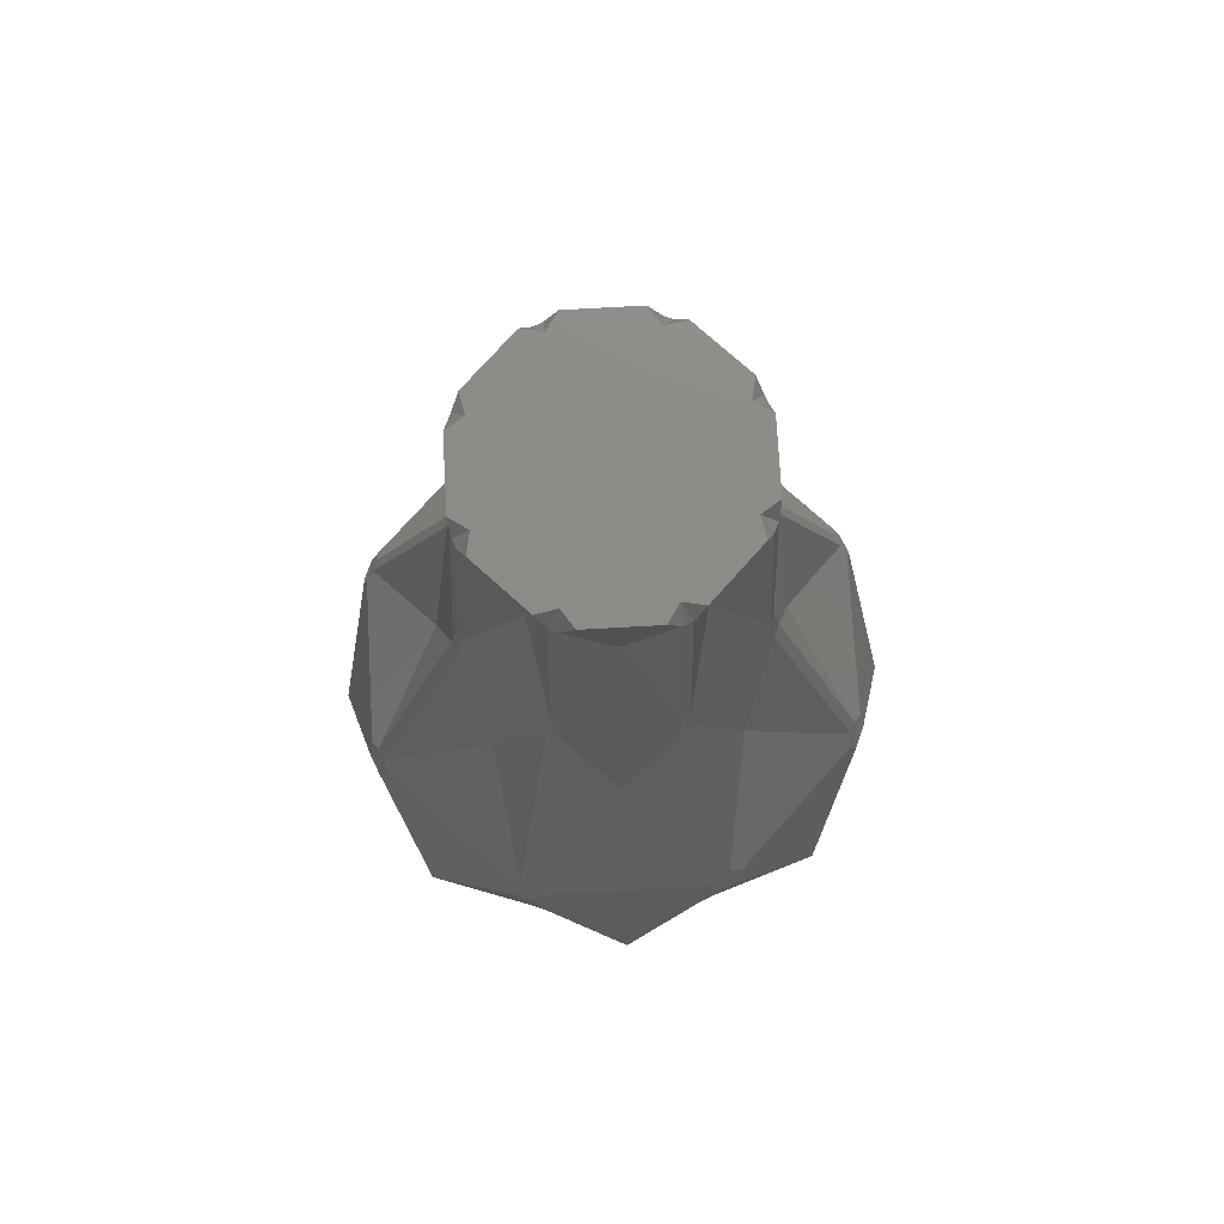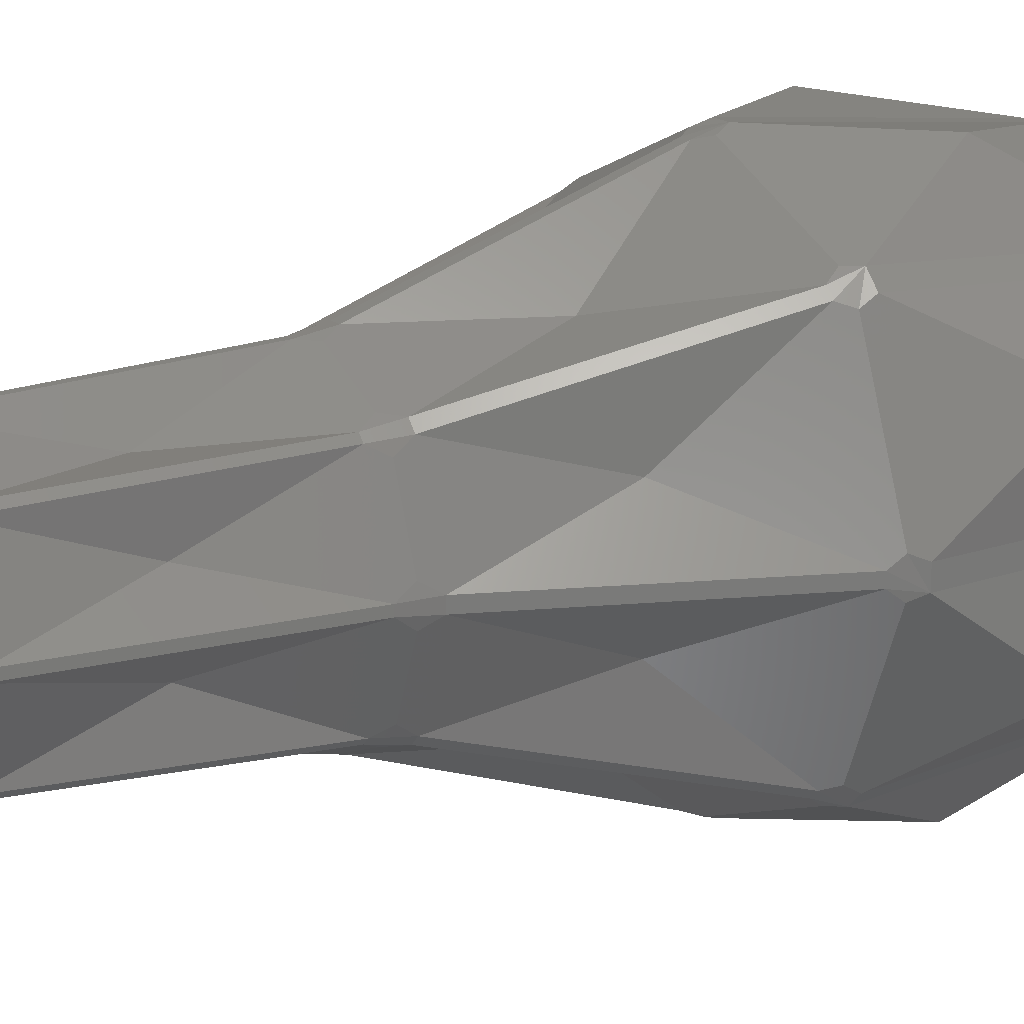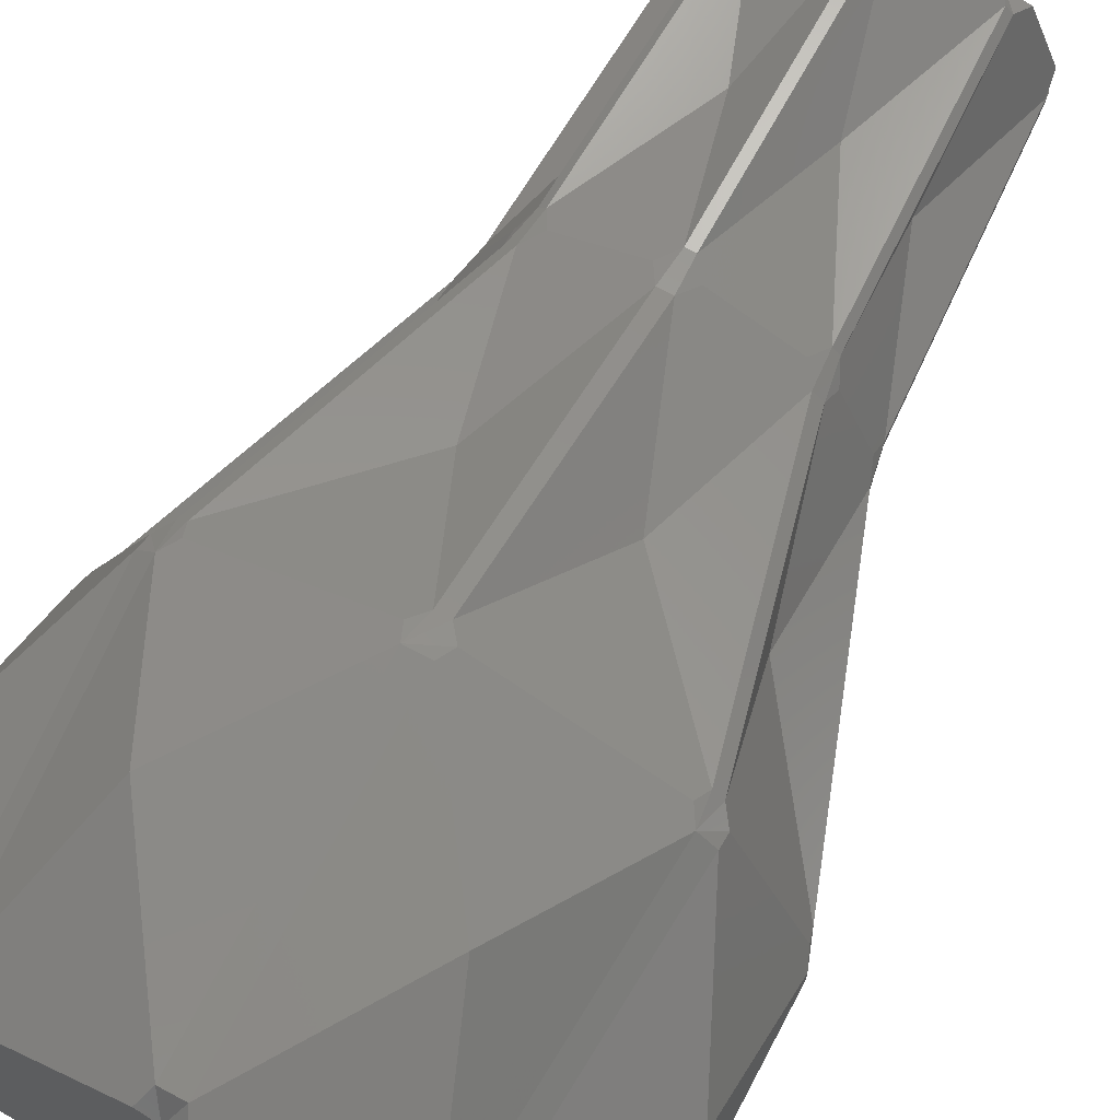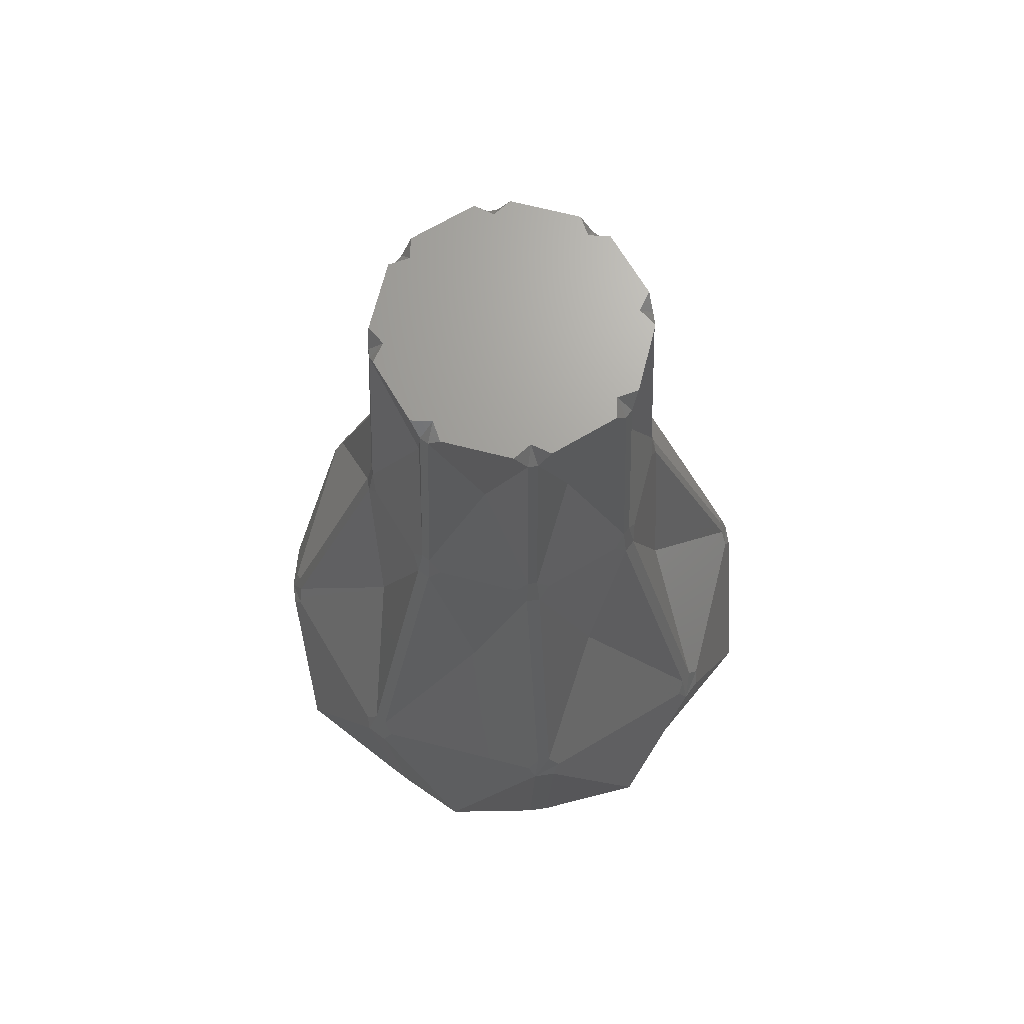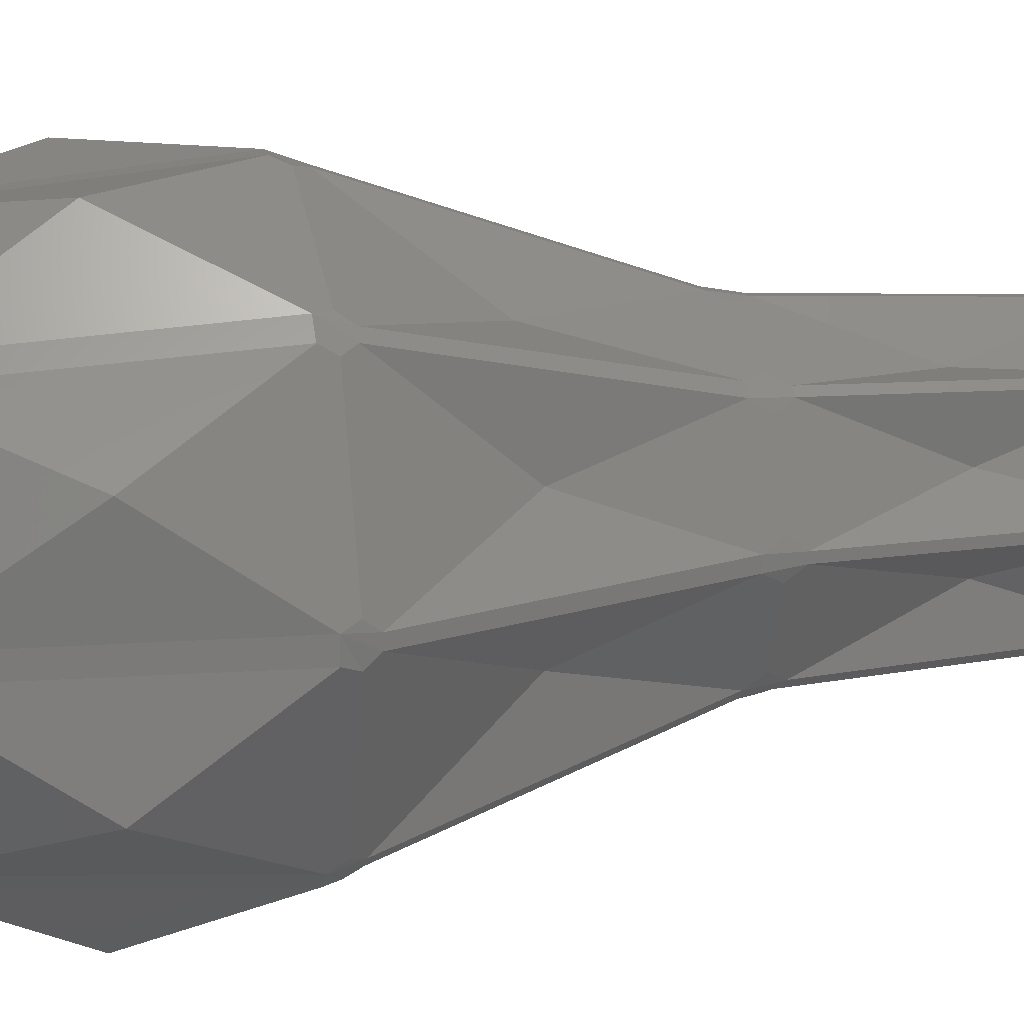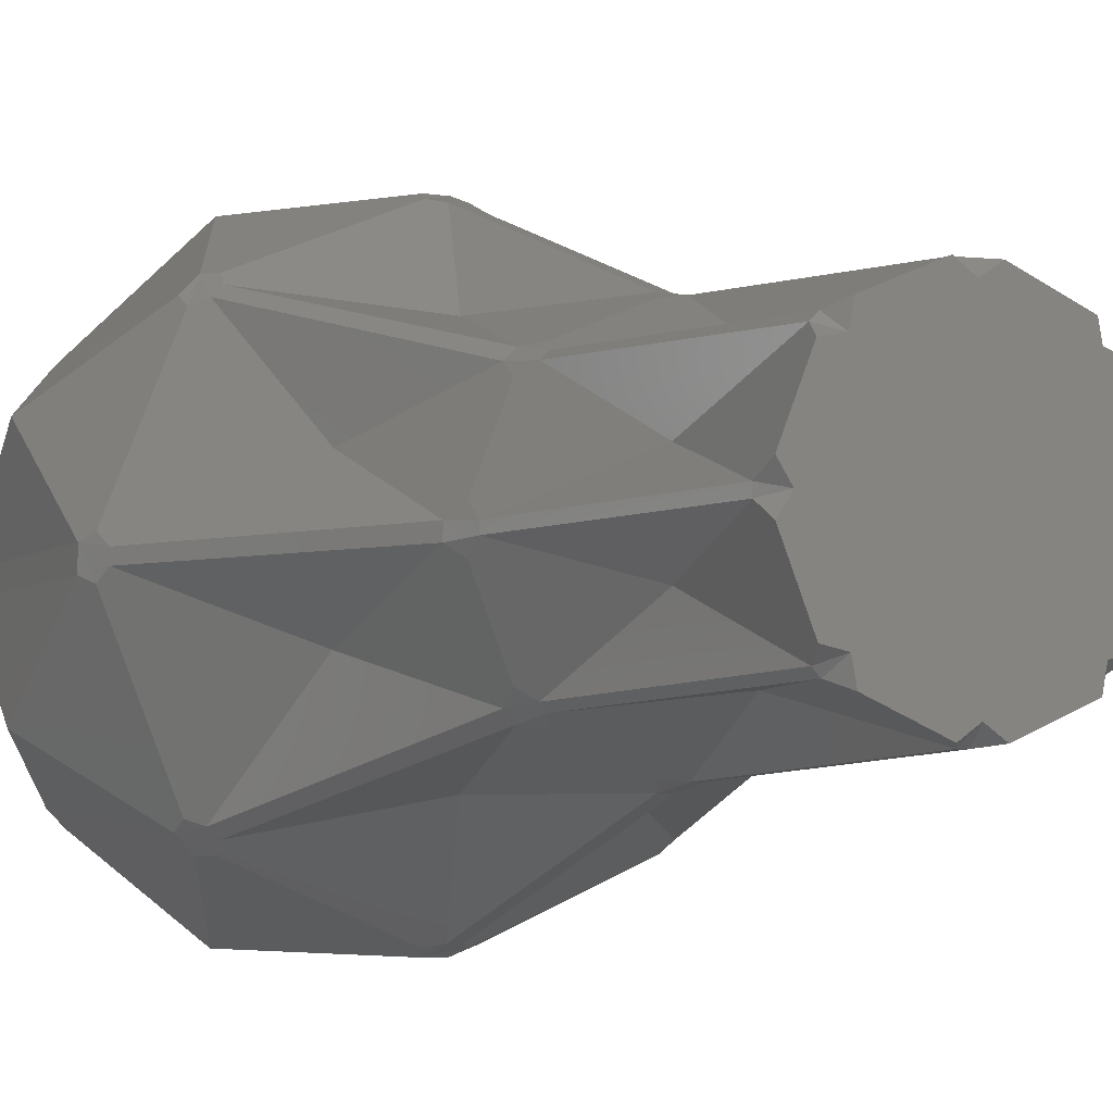
<metadata>
{"format":"stl","ext":"stl","renderer":"f3d","projection":"perspective","resolution":1024,"background":"white","views":[{"elev":76.0,"azim":109.3,"up":"+Z"},{"elev":17.3,"azim":60.4,"up":"+Y"},{"elev":70.3,"azim":-151.8,"up":"+Y"},{"elev":68.4,"azim":36.8,"up":"+Z"},{"elev":16.9,"azim":-102.9,"up":"+Y"},{"elev":-4.4,"azim":-29.4,"up":"+Y"}]}
</metadata>
<code>
# stl→obj: 202 verts, 400 faces
v 9.677 23.36 67.99
v 0.9556 38.36 48.77
v 1.012 23.37 90.68
v 15.81 17.24 90.68
v 26.45 27.8 48.77
v -9.677 23.36 67.99
v -26.45 27.8 48.77
v -15.81 17.24 90.68
v -1.012 23.37 90.68
v -0.9556 38.36 48.77
v -23.36 9.677 67.99
v -38.36 0.9556 48.77
v -23.37 1.012 90.68
v -17.24 15.81 90.68
v -27.8 26.45 48.77
v -23.36 -9.677 67.99
v -27.8 -26.45 48.77
v -17.24 -15.81 90.68
v -23.37 -1.012 90.68
v -38.36 -0.9556 48.77
v -9.677 -23.36 67.99
v -0.9556 -38.36 48.77
v -1.012 -23.37 90.68
v -15.81 -17.24 90.68
v -26.45 -27.8 48.77
v 9.677 -23.36 67.99
v 26.45 -27.8 48.77
v 15.81 -17.24 90.68
v 1.012 -23.37 90.68
v 0.9556 -38.36 48.77
v 23.36 -9.677 67.99
v 38.36 -0.9556 48.77
v 23.37 -1.012 90.68
v 17.24 -15.81 90.68
v 27.8 -26.45 48.77
v 23.36 9.677 67.99
v 27.8 26.45 48.77
v 17.24 15.81 90.68
v 23.37 1.012 90.68
v 38.36 0.9556 48.77
v 6.141 14.83 116.3
v 0.6891 22.41 95.91
v 0.6912 20.19 137.3
v 13.79 14.77 137.3
v 15.36 16.34 95.91
v -6.141 14.83 116.3
v -15.36 16.34 95.91
v -13.79 14.77 137.3
v -0.6912 20.19 137.3
v -0.6891 22.41 95.91
v -14.83 6.141 116.3
v -22.41 0.6891 95.91
v -20.19 0.6912 137.3
v -14.77 13.79 137.3
v -16.34 15.36 95.91
v -14.83 -6.141 116.3
v -16.34 -15.36 95.91
v -14.77 -13.79 137.3
v -20.19 -0.6912 137.3
v -22.41 -0.6891 95.91
v -6.141 -14.83 116.3
v -0.6891 -22.41 95.91
v -0.6912 -20.19 137.3
v -13.79 -14.77 137.3
v -15.36 -16.34 95.91
v 6.141 -14.83 116.3
v 15.36 -16.34 95.91
v 13.79 -14.77 137.3
v 0.6912 -20.19 137.3
v 0.6891 -22.41 95.91
v 14.83 -6.141 116.3
v 22.41 -0.6891 95.91
v 20.19 -0.6912 137.3
v 14.77 -13.79 137.3
v 16.34 -15.36 95.91
v 14.83 6.141 116.3
v 16.34 15.36 95.91
v 14.77 13.79 137.3
v 20.19 0.6912 137.3
v 22.41 0.6891 95.91
v 16.3 39.35 23.84
v 1.589 36.08 2.323
v 1.648 39.93 44.36
v 27.07 29.4 44.36
v 24.39 26.64 2.323
v -16.3 39.35 23.84
v -24.39 26.64 2.323
v -27.07 29.4 44.36
v -1.648 39.93 44.36
v -1.589 36.08 2.323
v -39.35 16.3 23.84
v -36.08 1.589 2.323
v -39.93 1.648 44.36
v -29.4 27.07 44.36
v -26.64 24.39 2.323
v -39.35 -16.3 23.84
v -26.64 -24.39 2.323
v -29.4 -27.07 44.36
v -39.93 -1.648 44.36
v -36.08 -1.589 2.323
v -16.3 -39.35 23.84
v -1.589 -36.08 2.323
v -1.648 -39.93 44.36
v -27.07 -29.4 44.36
v -24.39 -26.64 2.323
v 16.3 -39.35 23.84
v 24.39 -26.64 2.323
v 27.07 -29.4 44.36
v 1.648 -39.93 44.36
v 1.589 -36.08 2.323
v 39.35 -16.3 23.84
v 36.08 -1.589 2.323
v 39.93 -1.648 44.36
v 29.4 -27.07 44.36
v 26.64 -24.39 2.323
v 39.35 16.3 23.84
v 26.64 24.39 2.323
v 29.4 27.07 44.36
v 39.93 1.648 44.36
v 36.08 1.589 2.323
v 0 0 0
v 23.26 23.26 0
v 32.89 0 0
v 26.35 22.64 0
v 34.64 2.621 0
v 22.64 26.35 0
v 2.621 34.64 0
v 25.66 29.37 46.67
v 2.621 38.91 46.67
v -2.621 34.64 0
v -22.64 26.35 0
v 0 32.89 0
v -2.621 38.91 46.67
v -25.66 29.37 46.67
v -26.35 22.64 0
v -34.64 2.621 0
v -23.26 23.26 0
v -29.37 25.66 46.67
v -38.91 2.621 46.67
v -34.64 -2.621 0
v -26.35 -22.64 0
v -32.89 0 0
v -38.91 -2.621 46.67
v -29.37 -25.66 46.67
v -22.64 -26.35 0
v -2.621 -34.64 0
v -23.26 -23.26 0
v -25.66 -29.37 46.67
v -2.621 -38.91 46.67
v 2.621 -34.64 0
v 22.64 -26.35 0
v 0 -32.89 0
v 2.621 -38.91 46.67
v 25.66 -29.37 46.67
v 26.35 -22.64 0
v 34.64 -2.621 0
v 23.26 -23.26 0
v 29.37 -25.66 46.67
v 38.91 -2.621 46.67
v 38.91 2.621 46.67
v 29.37 25.66 46.67
v 13.91 17.61 93.33
v 2.621 22.29 93.33
v -2.621 22.29 93.33
v -13.91 17.61 93.33
v -17.61 13.91 93.33
v -22.29 2.621 93.33
v -22.29 -2.621 93.33
v -17.61 -13.91 93.33
v -13.91 -17.61 93.33
v -2.621 -22.29 93.33
v 2.621 -22.29 93.33
v 13.91 -17.61 93.33
v 17.61 -13.91 93.33
v 22.29 -2.621 93.33
v 22.29 2.621 93.33
v 17.61 13.91 93.33
v 12.14 15.84 140
v 2.621 19.78 140
v 0 0 140
v 12.75 12.75 140
v 0 18.03 140
v -2.621 19.78 140
v -12.14 15.84 140
v -12.75 12.75 140
v -15.84 12.14 140
v -19.78 2.621 140
v -18.03 0 140
v -19.78 -2.621 140
v -15.84 -12.14 140
v -12.75 -12.75 140
v -12.14 -15.84 140
v -2.621 -19.78 140
v 0 -18.03 140
v 2.621 -19.78 140
v 12.14 -15.84 140
v 12.75 -12.75 140
v 15.84 -12.14 140
v 19.78 -2.621 140
v 18.03 0 140
v 19.78 2.621 140
v 15.84 12.14 140
f 1 2 3
f 4 5 1
f 6 7 8
f 9 10 6
f 11 12 13
f 14 15 11
f 16 17 18
f 19 20 16
f 21 22 23
f 24 25 21
f 26 27 28
f 29 30 26
f 31 32 33
f 34 35 31
f 36 37 38
f 39 40 36
f 41 42 43
f 44 45 41
f 46 47 48
f 49 50 46
f 51 52 53
f 54 55 51
f 56 57 58
f 59 60 56
f 61 62 63
f 64 65 61
f 66 67 68
f 69 70 66
f 71 72 73
f 74 75 71
f 76 77 78
f 79 80 76
f 81 82 83
f 84 85 81
f 86 87 88
f 89 90 86
f 91 92 93
f 94 95 91
f 96 97 98
f 99 100 96
f 101 102 103
f 104 105 101
f 106 107 108
f 109 110 106
f 111 112 113
f 114 115 111
f 116 117 118
f 119 120 116
f 121 122 123
f 122 124 123
f 124 125 123
f 81 85 82
f 85 126 82
f 126 127 82
f 84 81 128
f 83 129 81
f 128 81 129
f 5 128 1
f 2 1 129
f 128 129 1
f 86 90 87
f 90 130 87
f 130 131 87
f 121 132 122
f 132 127 122
f 127 126 122
f 89 86 133
f 88 134 86
f 133 86 134
f 10 133 6
f 7 6 134
f 133 134 6
f 91 95 92
f 95 135 92
f 135 136 92
f 121 137 132
f 137 131 132
f 131 130 132
f 94 91 138
f 93 139 91
f 138 91 139
f 15 138 11
f 12 11 139
f 138 139 11
f 96 100 97
f 100 140 97
f 140 141 97
f 121 142 137
f 142 136 137
f 136 135 137
f 99 96 143
f 98 144 96
f 143 96 144
f 20 143 16
f 17 16 144
f 143 144 16
f 101 105 102
f 105 145 102
f 145 146 102
f 121 147 142
f 147 141 142
f 141 140 142
f 104 101 148
f 103 149 101
f 148 101 149
f 25 148 21
f 22 21 149
f 148 149 21
f 106 110 107
f 110 150 107
f 150 151 107
f 121 152 147
f 152 146 147
f 146 145 147
f 109 106 153
f 108 154 106
f 153 106 154
f 30 153 26
f 27 26 154
f 153 154 26
f 111 115 112
f 115 155 112
f 155 156 112
f 121 157 152
f 157 151 152
f 151 150 152
f 114 111 158
f 113 159 111
f 158 111 159
f 35 158 31
f 32 31 159
f 158 159 31
f 116 120 117
f 120 125 117
f 125 124 117
f 121 123 157
f 123 156 157
f 156 155 157
f 119 116 160
f 118 161 116
f 160 116 161
f 40 160 36
f 37 36 161
f 160 161 36
f 1 3 4
f 4 3 162
f 162 3 163
f 41 45 42
f 45 162 42
f 162 163 42
f 46 50 47
f 50 164 47
f 164 165 47
f 6 8 9
f 9 8 164
f 164 8 165
f 51 55 52
f 55 166 52
f 166 167 52
f 11 13 14
f 14 13 166
f 166 13 167
f 56 60 57
f 60 168 57
f 168 169 57
f 16 18 19
f 19 18 168
f 168 18 169
f 61 65 62
f 65 170 62
f 170 171 62
f 21 23 24
f 24 23 170
f 170 23 171
f 66 70 67
f 70 172 67
f 172 173 67
f 26 28 29
f 29 28 172
f 172 28 173
f 71 75 72
f 75 174 72
f 174 175 72
f 31 33 34
f 34 33 174
f 174 33 175
f 76 80 77
f 80 176 77
f 176 177 77
f 36 38 39
f 39 38 176
f 176 38 177
f 41 43 44
f 44 43 178
f 178 43 179
f 180 181 182
f 181 178 182
f 178 179 182
f 46 48 49
f 49 48 183
f 183 48 184
f 180 182 185
f 182 183 185
f 183 184 185
f 51 53 54
f 54 53 186
f 186 53 187
f 180 185 188
f 185 186 188
f 186 187 188
f 56 58 59
f 59 58 189
f 189 58 190
f 180 188 191
f 188 189 191
f 189 190 191
f 61 63 64
f 64 63 192
f 192 63 193
f 180 191 194
f 191 192 194
f 192 193 194
f 66 68 69
f 69 68 195
f 195 68 196
f 180 194 197
f 194 195 197
f 195 196 197
f 71 73 74
f 74 73 198
f 198 73 199
f 180 197 200
f 197 198 200
f 198 199 200
f 76 78 79
f 79 78 201
f 201 78 202
f 180 200 181
f 200 201 181
f 201 202 181
f 117 85 118
f 118 85 84
f 37 5 38
f 38 5 4
f 82 90 83
f 83 90 89
f 2 10 3
f 3 10 9
f 87 95 88
f 88 95 94
f 7 15 8
f 8 15 14
f 92 100 93
f 93 100 99
f 12 20 13
f 13 20 19
f 97 105 98
f 98 105 104
f 17 25 18
f 18 25 24
f 102 110 103
f 103 110 109
f 22 30 23
f 23 30 29
f 107 115 108
f 108 115 114
f 27 35 28
f 28 35 34
f 112 120 113
f 113 120 119
f 32 40 33
f 33 40 39
f 77 45 78
f 78 45 44
f 42 50 43
f 43 50 49
f 47 55 48
f 48 55 54
f 52 60 53
f 53 60 59
f 57 65 58
f 58 65 64
f 62 70 63
f 63 70 69
f 67 75 68
f 68 75 74
f 72 80 73
f 73 80 79
f 124 122 117
f 117 122 85
f 122 126 85
f 118 84 161
f 161 84 37
f 37 84 5
f 84 128 5
f 127 132 82
f 82 132 90
f 90 132 130
f 89 133 83
f 133 10 83
f 10 2 83
f 2 129 83
f 131 137 87
f 87 137 95
f 95 137 135
f 94 138 88
f 138 15 88
f 15 7 88
f 7 134 88
f 136 142 92
f 92 142 100
f 100 142 140
f 99 143 93
f 143 20 93
f 20 12 93
f 12 139 93
f 141 147 97
f 97 147 105
f 105 147 145
f 104 148 98
f 148 25 98
f 25 17 98
f 17 144 98
f 146 152 102
f 102 152 110
f 110 152 150
f 109 153 103
f 153 30 103
f 30 22 103
f 22 149 103
f 151 157 107
f 107 157 115
f 115 157 155
f 114 158 108
f 158 35 108
f 35 27 108
f 27 154 108
f 156 123 112
f 112 123 120
f 120 123 125
f 119 160 113
f 160 40 113
f 40 32 113
f 32 159 113
f 177 38 77
f 162 45 4
f 38 4 77
f 77 4 45
f 163 3 42
f 164 50 9
f 3 9 42
f 50 42 9
f 165 8 47
f 166 55 14
f 8 14 47
f 55 47 14
f 167 13 52
f 168 60 19
f 13 19 52
f 60 52 19
f 169 18 57
f 170 65 24
f 18 24 57
f 65 57 24
f 171 23 62
f 172 70 29
f 23 29 62
f 70 62 29
f 173 28 67
f 174 75 34
f 28 34 67
f 75 67 34
f 175 33 72
f 176 80 39
f 33 39 72
f 80 72 39
f 178 181 44
f 202 78 181
f 78 44 181
f 183 182 49
f 179 43 182
f 49 182 43
f 186 185 54
f 184 48 185
f 54 185 48
f 189 188 59
f 187 53 188
f 59 188 53
f 192 191 64
f 190 58 191
f 64 191 58
f 195 194 69
f 193 63 194
f 69 194 63
f 198 197 74
f 196 68 197
f 74 197 68
f 201 200 79
f 199 73 200
f 79 200 73

</code>
